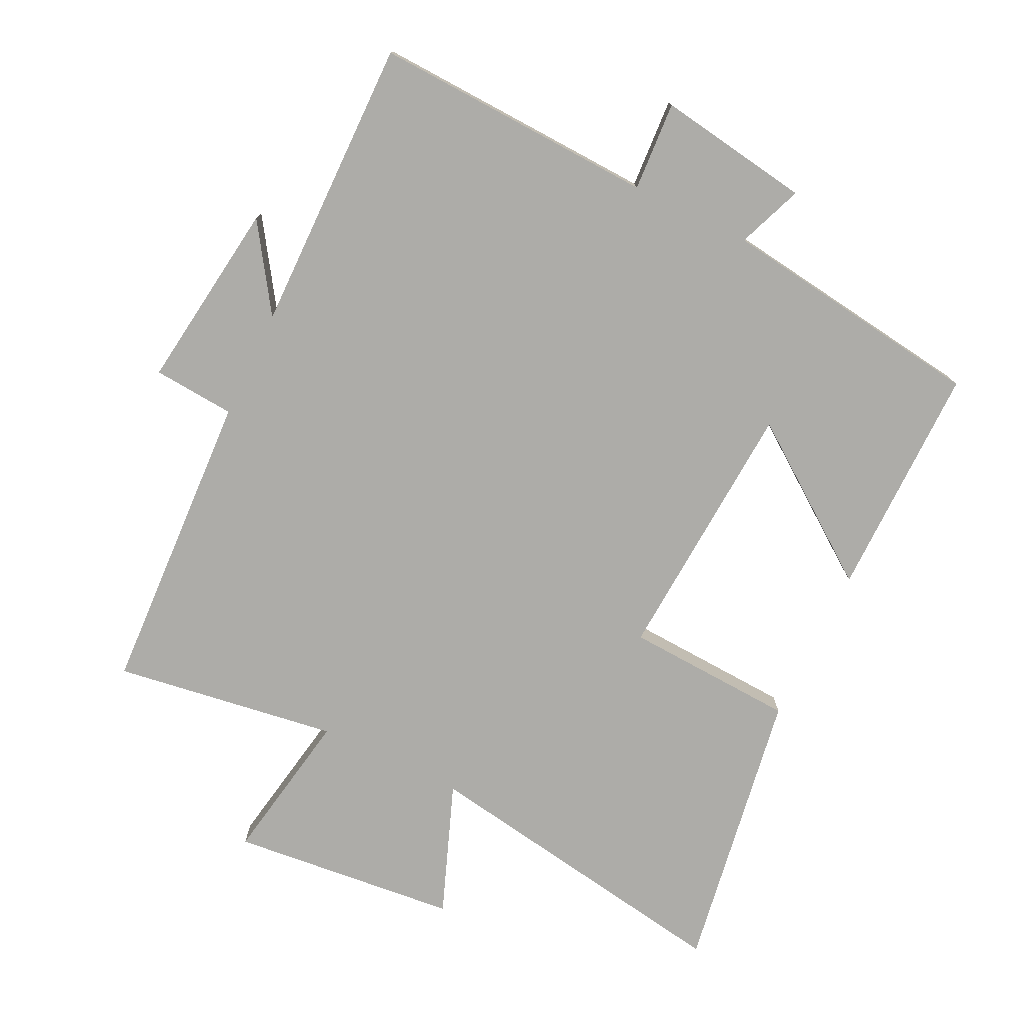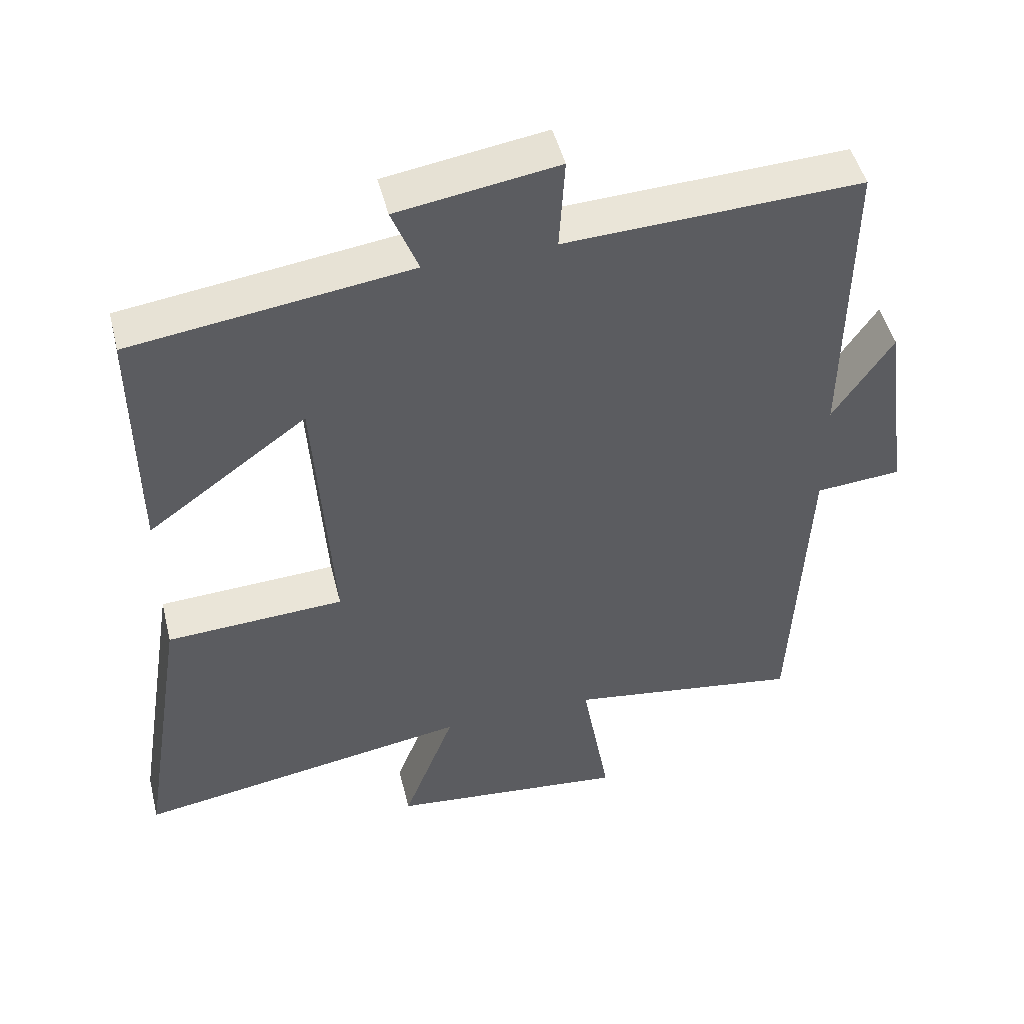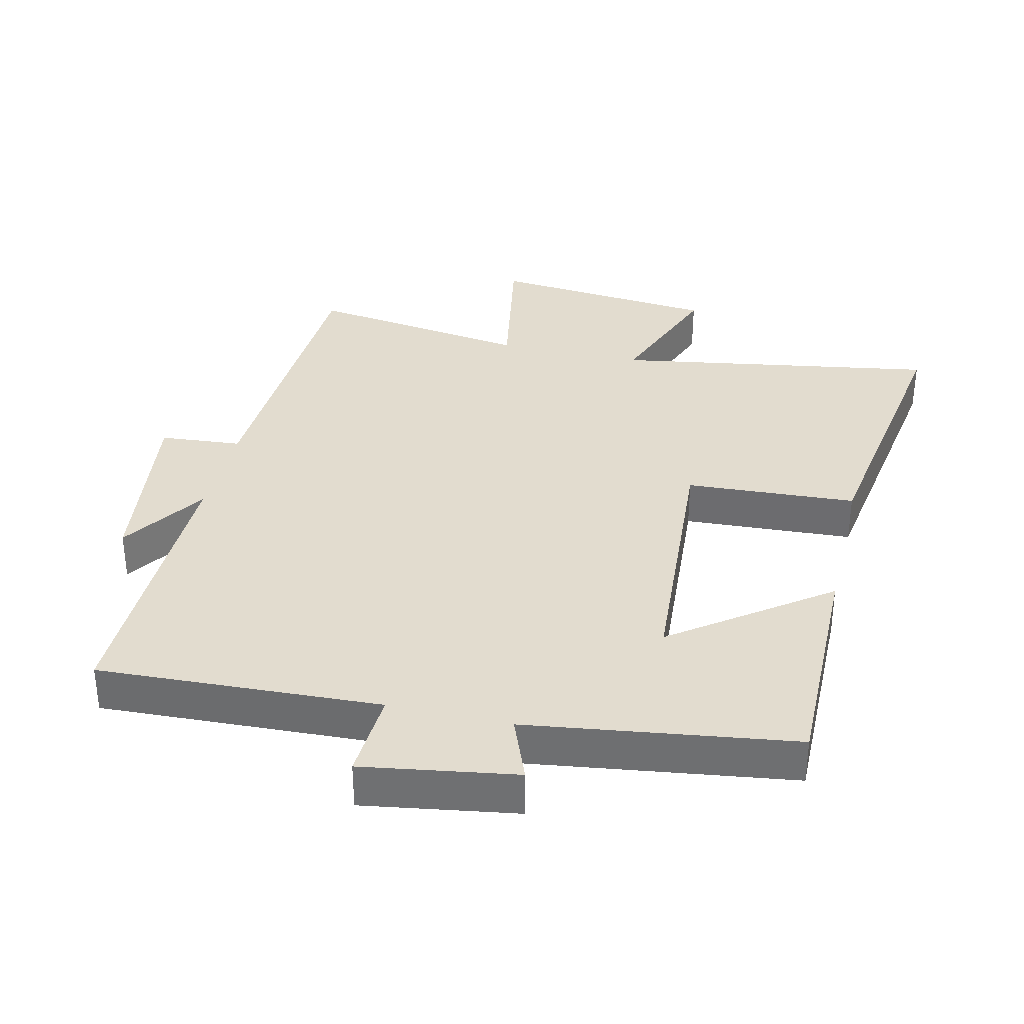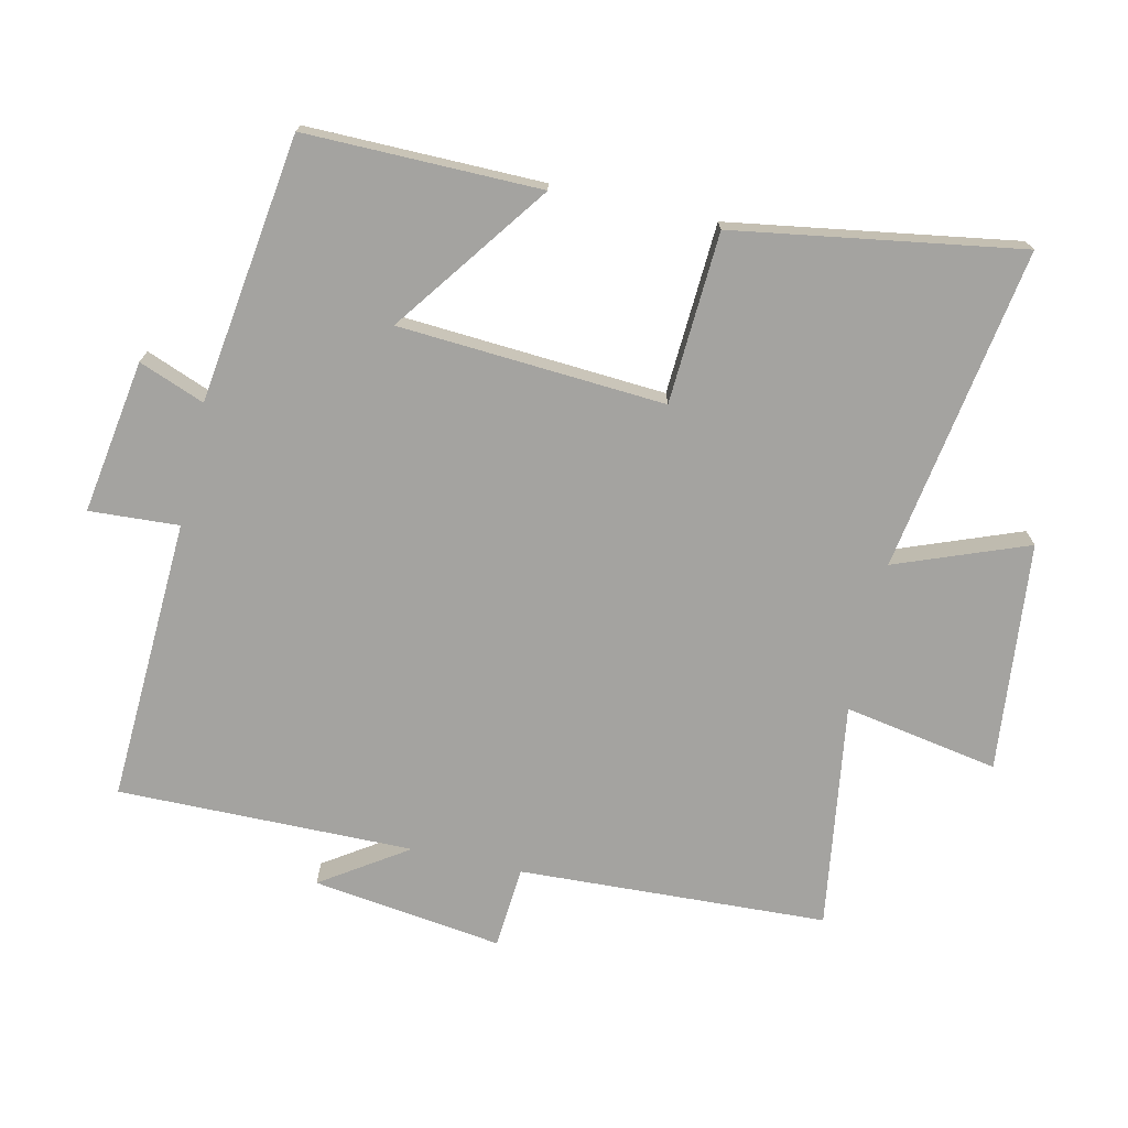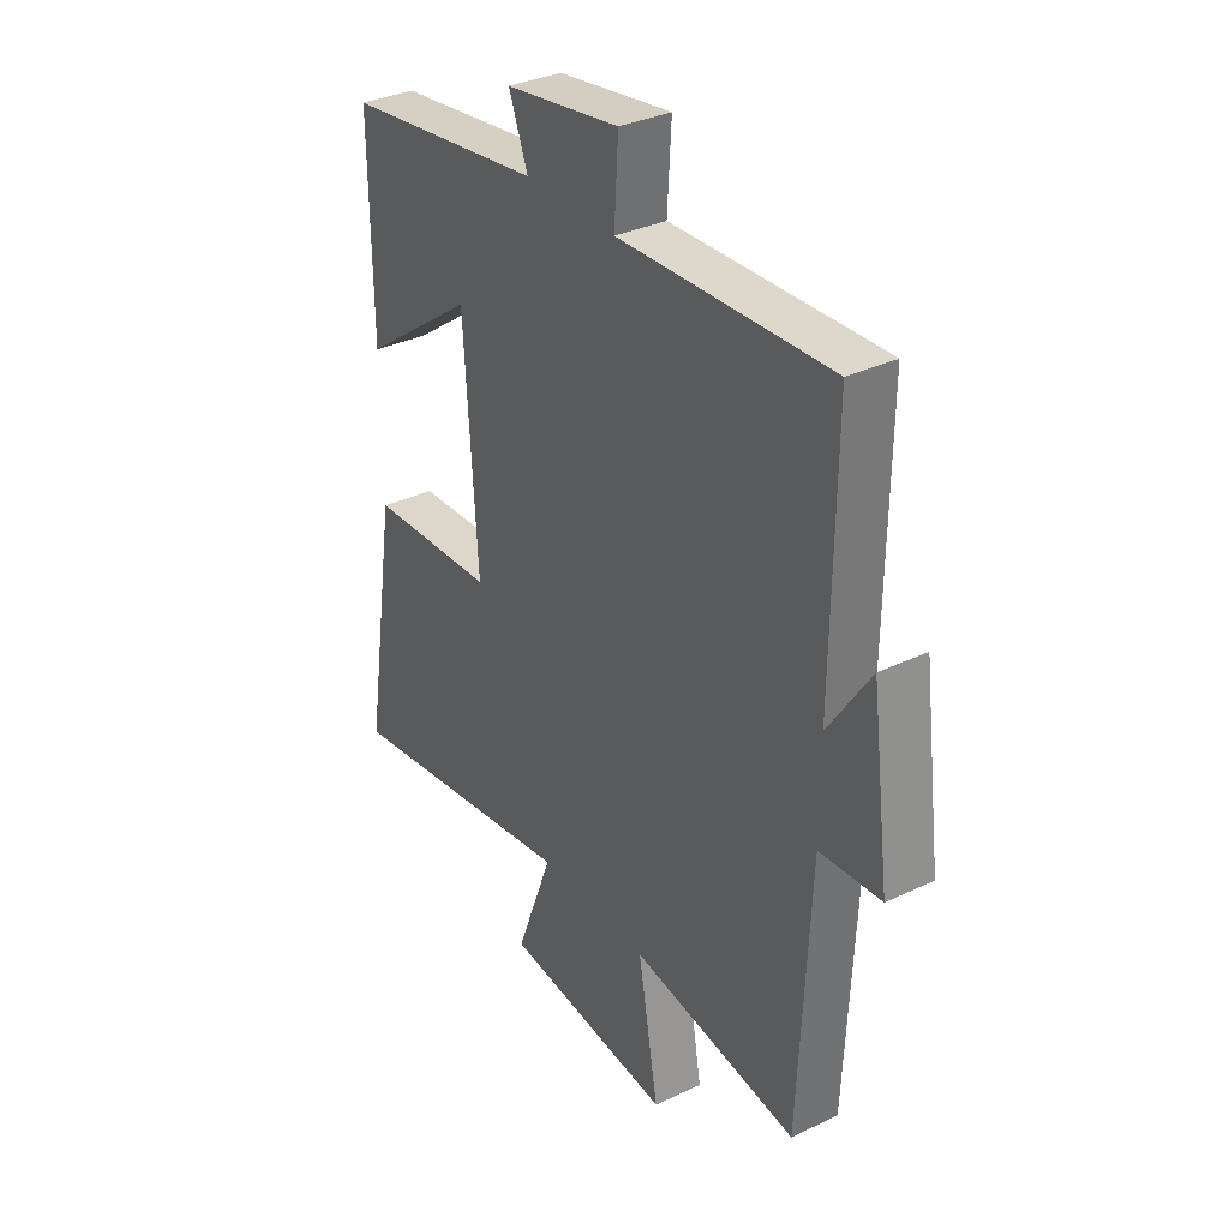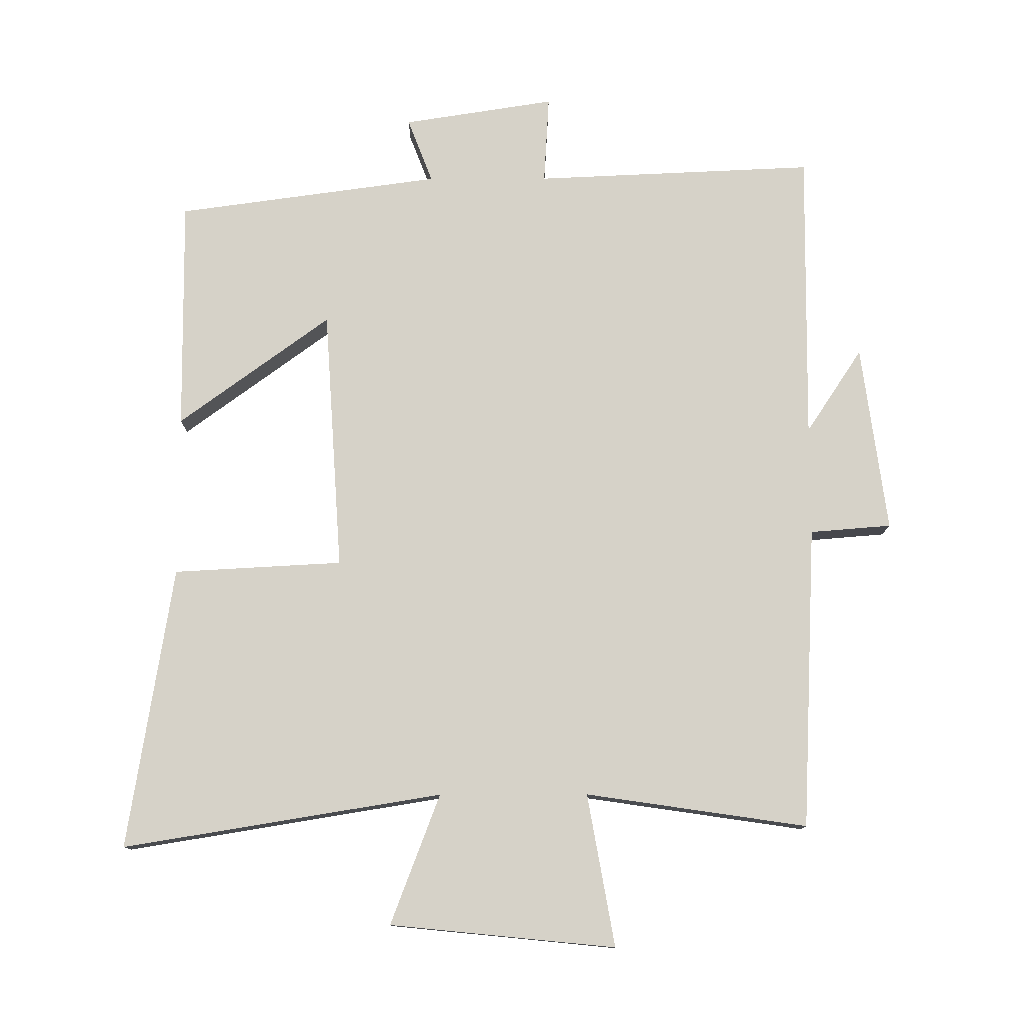
<metadata>
{"format":"obj","ext":"obj","renderer":"f3d","projection":"perspective","resolution":1024,"background":"white","views":[{"elev":-76.6,"azim":-25.8,"up":"+Y"},{"elev":48.3,"azim":166.1,"up":"+Z"},{"elev":34.7,"azim":13.1,"up":"+Y"},{"elev":-72.8,"azim":77.3,"up":"+Y"},{"elev":33.8,"azim":-122.9,"up":"+Z"},{"elev":78.1,"azim":179.9,"up":"+Y"}]}
</metadata>
<code>
v 0.568 0.07 -0.579
v 0.084 0.07 -0.5
v 0.159 0.07 -0.697
v -0.183 0.07 -0.731
v -0.142 0.07 -0.5
v -0.478 0.07 -0.549
v -0.5 0.07 -0.089
v -0.623 0.07 -0.079
v -0.585 0.07 0.205
v -0.5 0.07 0.077
v -0.505 0.07 0.519
v -0.081 0.07 0.5
v -0.089 0.07 0.634
v 0.141 0.07 0.598
v 0.103 0.07 0.5
v 0.503 0.07 0.445
v 0.5 0.07 0.093
v 0.27 0.07 0.261
v 0.244 0.07 -0.137
v 0.5 0.07 -0.151
v 0.568 0 -0.579
v 0.084 0 -0.5
v 0.159 0 -0.697
v -0.183 0 -0.731
v -0.142 0 -0.5
v -0.478 0 -0.549
v -0.5 0 -0.089
v -0.623 0 -0.079
v -0.585 0 0.205
v -0.5 0 0.077
v -0.505 0 0.519
v -0.081 0 0.5
v -0.089 0 0.634
v 0.141 0 0.598
v 0.103 0 0.5
v 0.503 0 0.445
v 0.5 0 0.093
v 0.27 0 0.261
v 0.244 0 -0.137
v 0.5 0 -0.151
f 19 20 1 2
f 18 19 2
f 15 16 17 18
f 15 18 2
f 12 13 14 15
f 12 15 2
f 10 11 12 2
f 7 8 9 10
f 5 6 7 10
f 5 10 2 3
f 3 4 5
f 22 21 40 39
f 22 39 38
f 38 37 36 35
f 22 38 35
f 35 34 33 32
f 22 35 32
f 22 32 31 30
f 30 29 28 27
f 30 27 26 25
f 23 22 30 25
f 25 24 23
f 1 21 22 2
f 2 22 23 3
f 3 23 24 4
f 4 24 25 5
f 5 25 26 6
f 6 26 27 7
f 7 27 28 8
f 8 28 29 9
f 9 29 30 10
f 10 30 31 11
f 11 31 32 12
f 12 32 33 13
f 13 33 34 14
f 14 34 35 15
f 15 35 36 16
f 16 36 37 17
f 17 37 38 18
f 18 38 39 19
f 19 39 40 20
f 20 40 21 1

</code>
